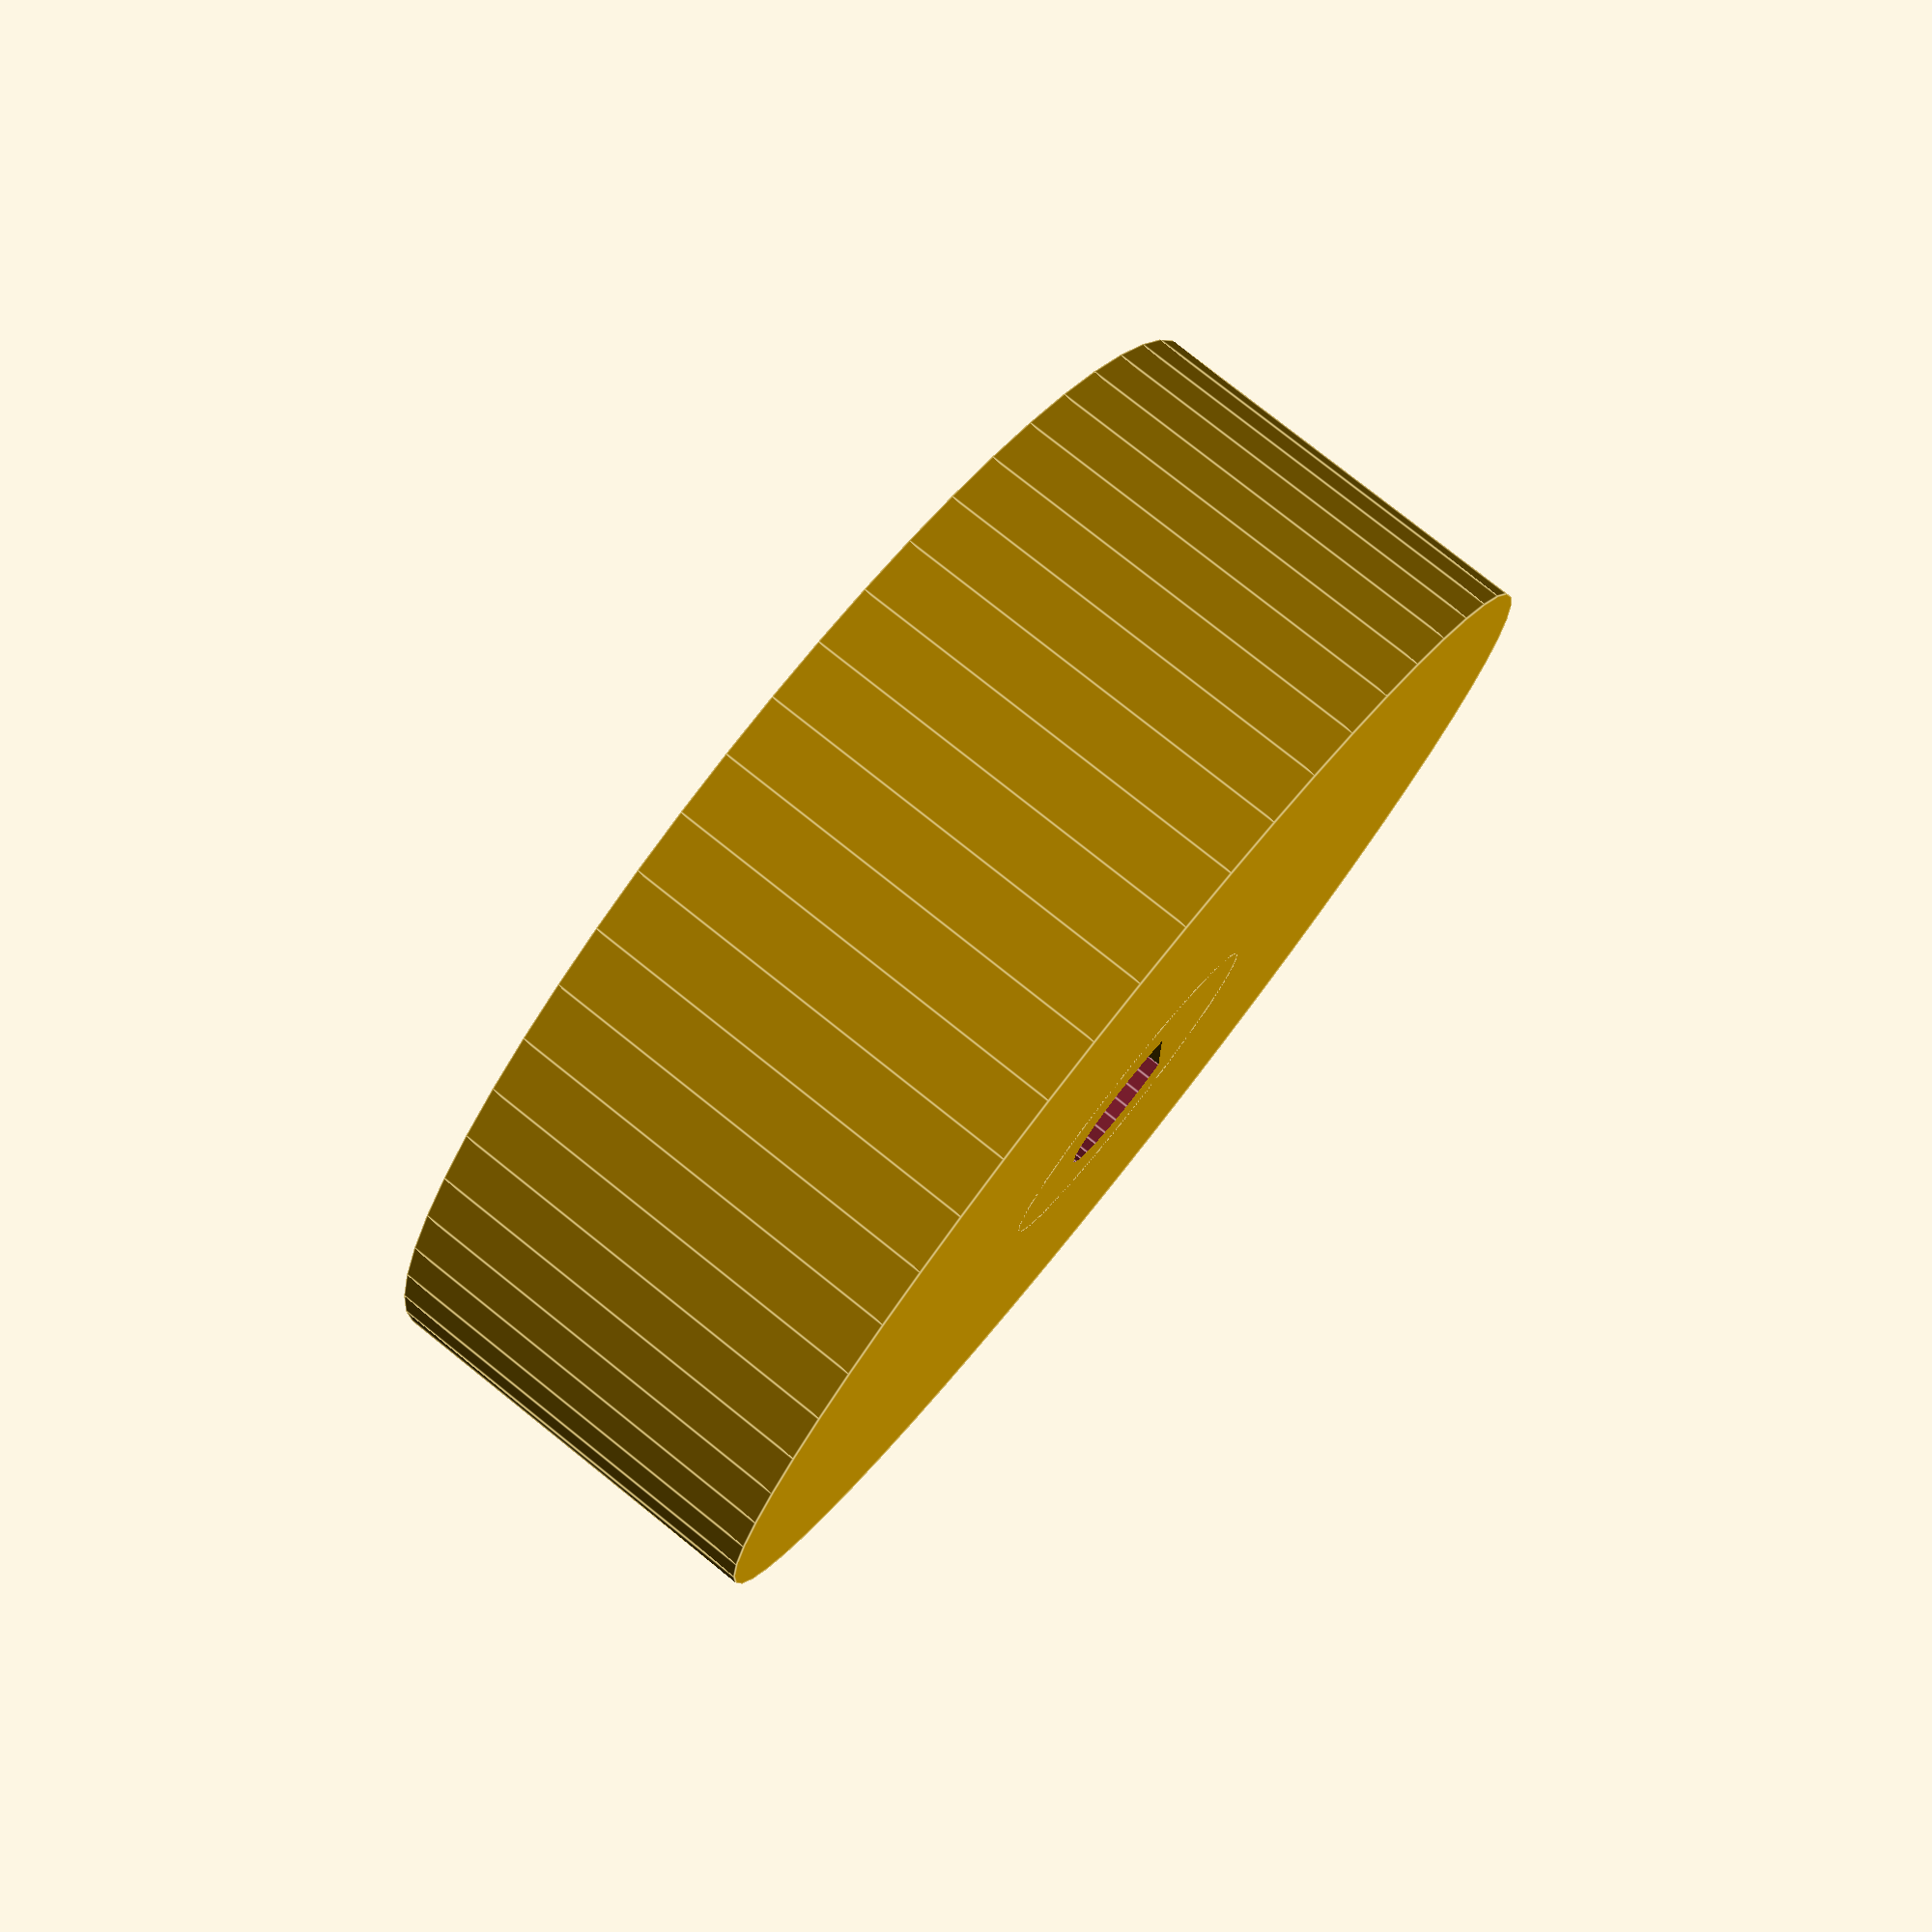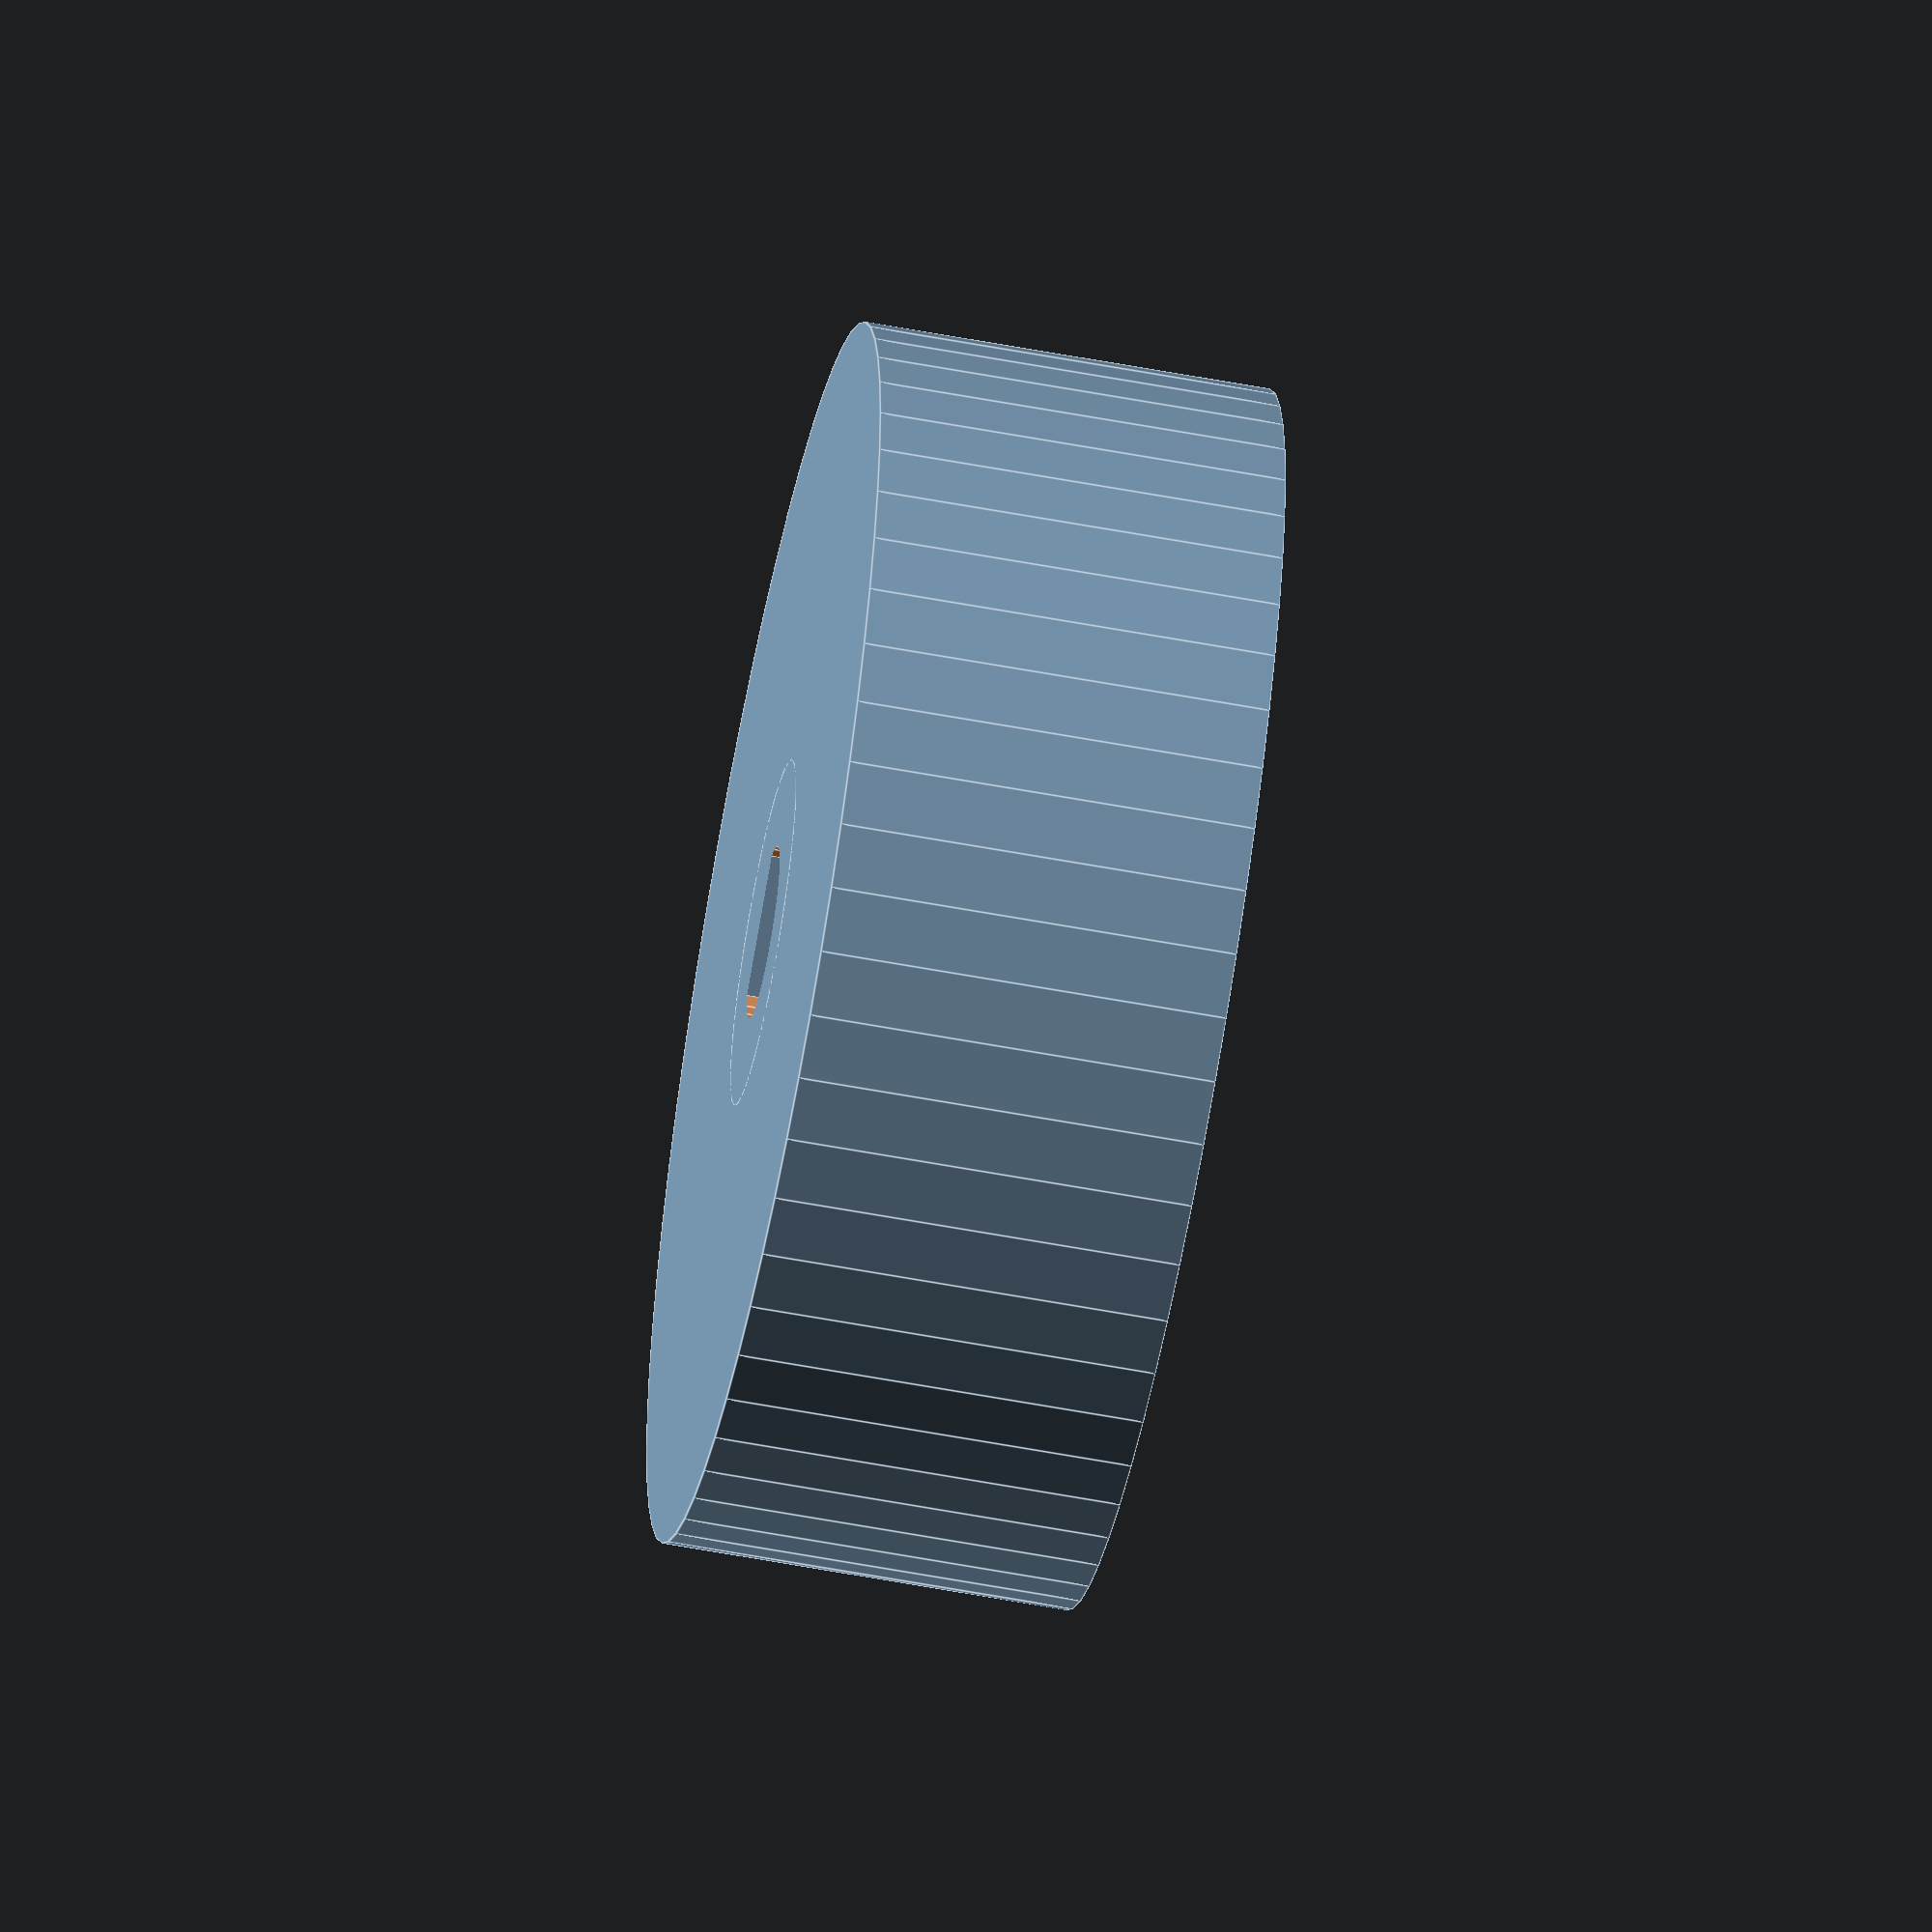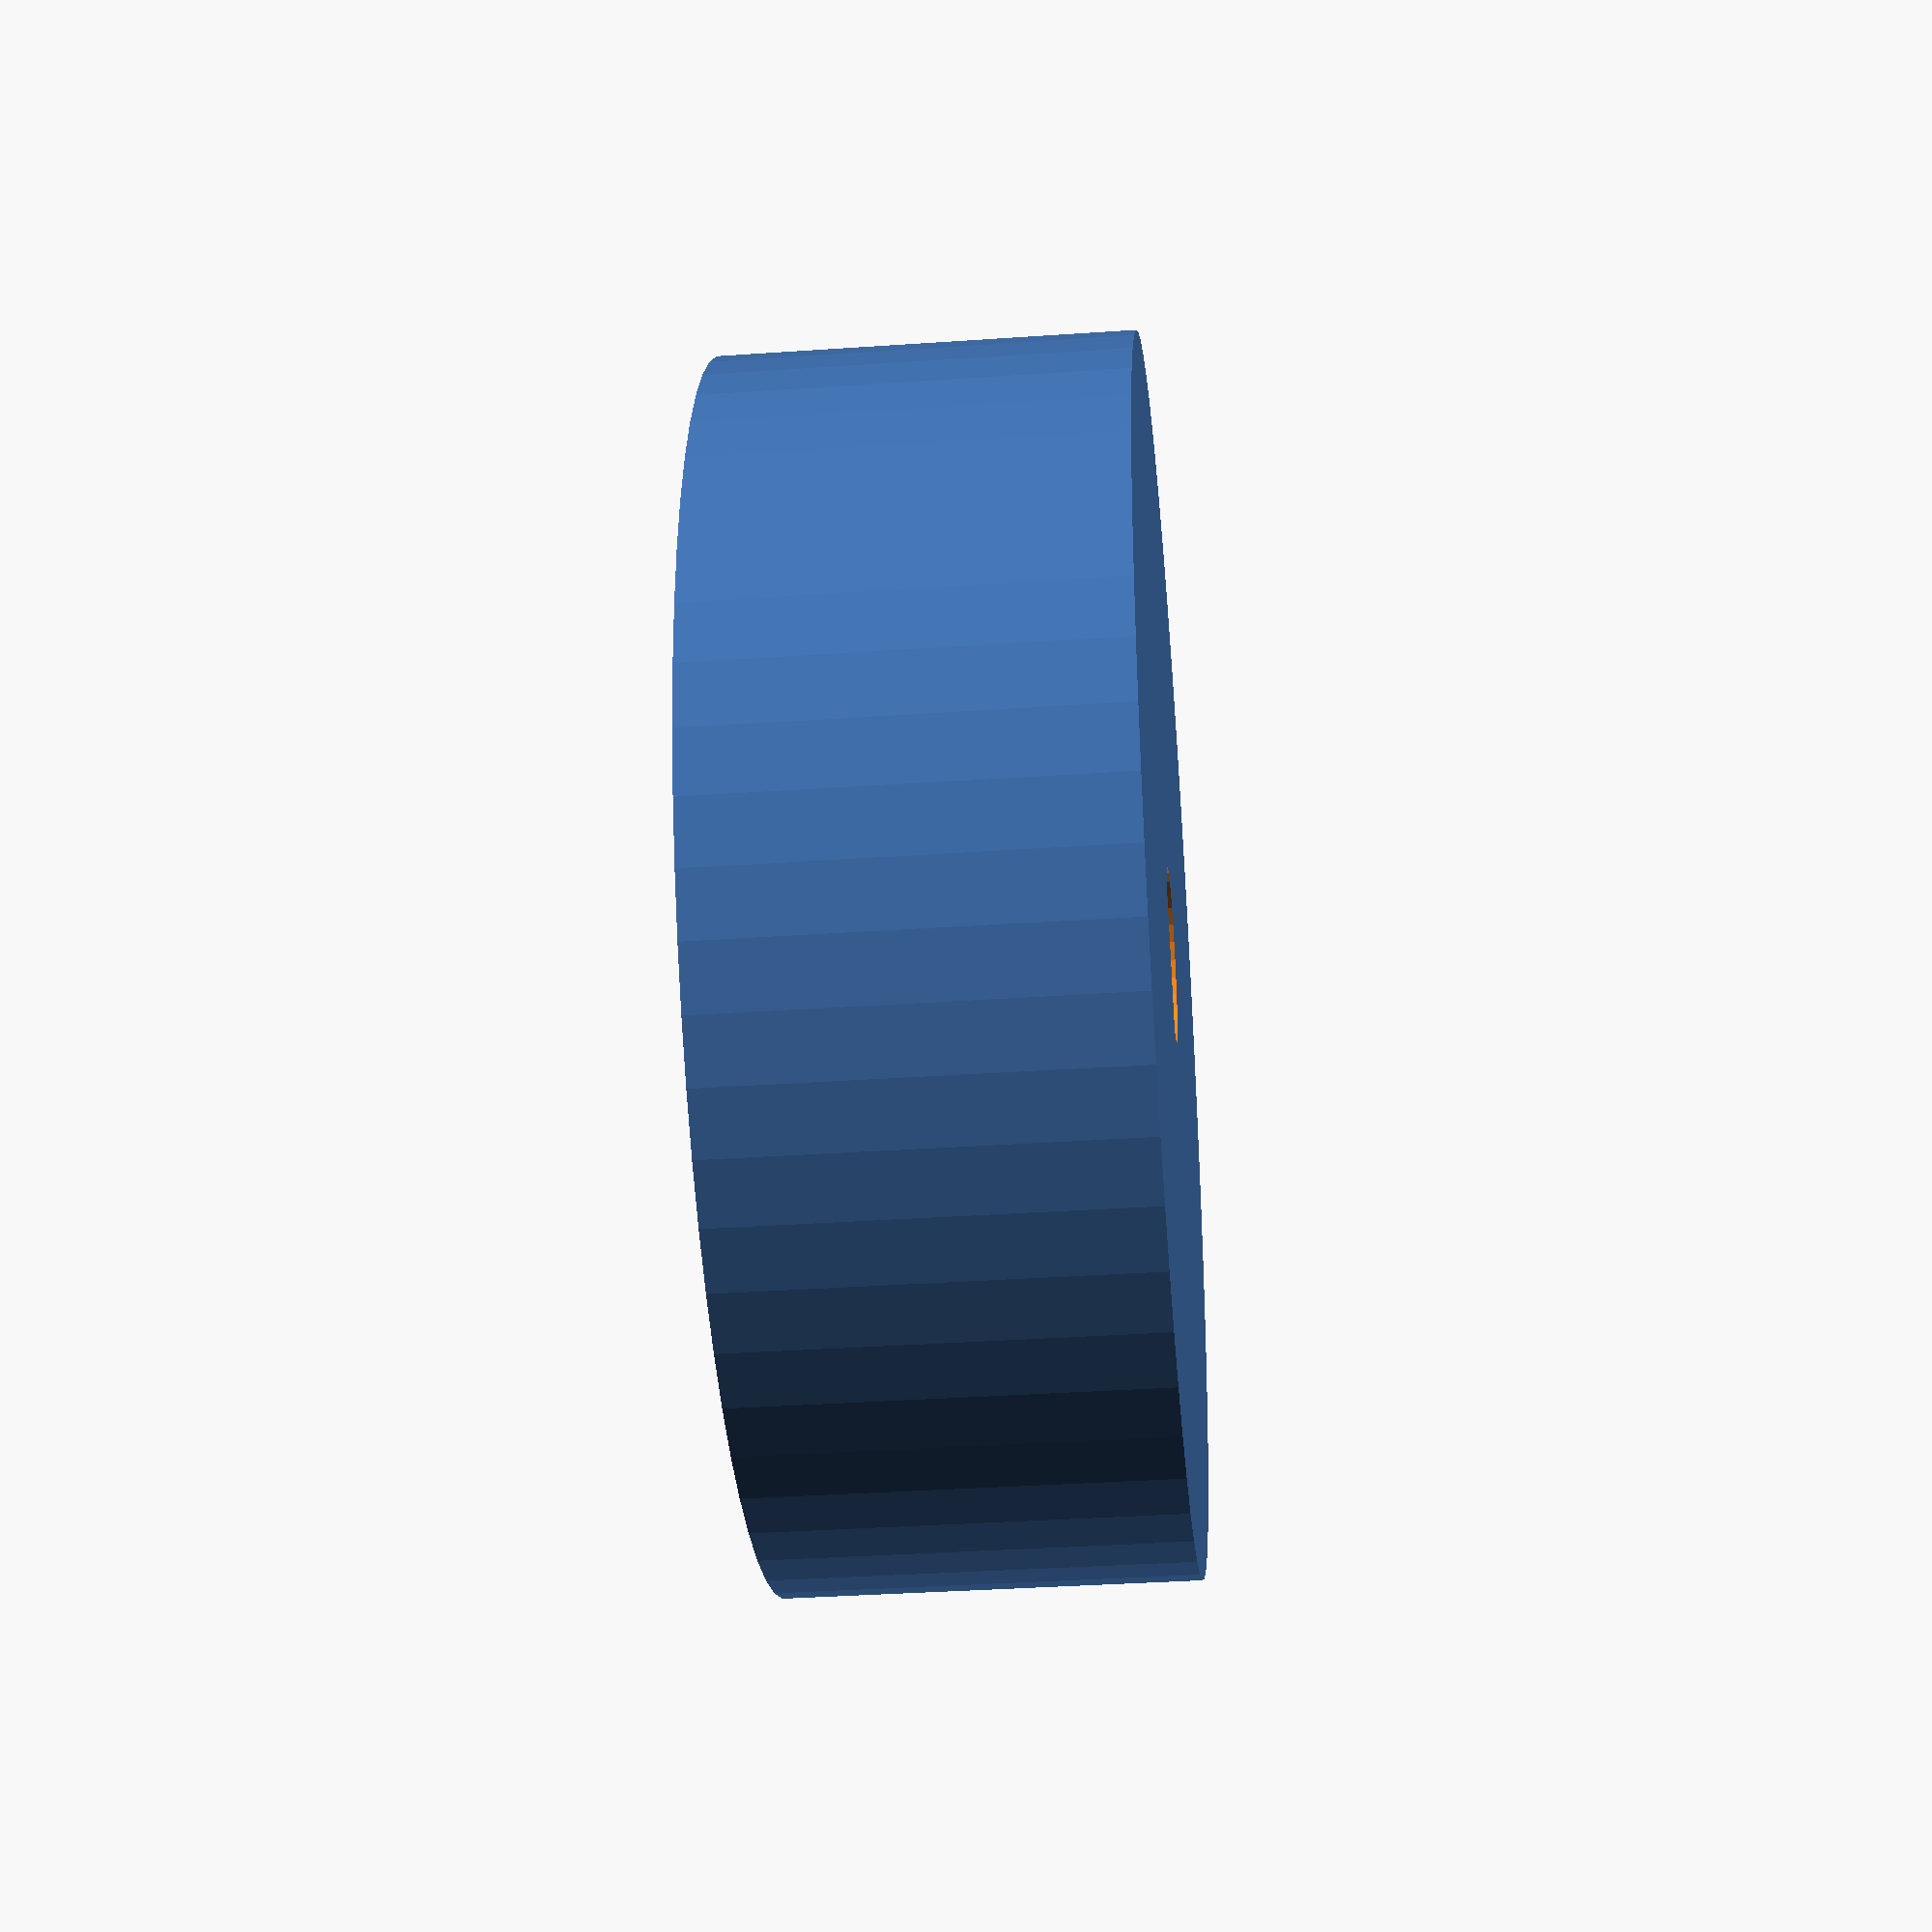
<openscad>
anchoRoda=8;
radio=12;
radioEixo=1.7;

difference(){
union(){
difference(){
    //cilindro exterior
    cylinder(r=radio, h=anchoRoda,$fn=60);
    //cylindro oco
    translate([0,0,3]) cylinder(r=radio-2, h=anchoRoda,$fn=100);
}

//cilindro portaeixo 
cylinder(r=radioEixo*2, h=anchoRoda,$fn=60);
}

translate([0,0,-1]) eixo();
}



module eixo(){
difference(){
cylinder(r=radioEixo,h=12,$fn=30);
translate([-2,1,-2])  cube ([4,1,14]);
}
}
</openscad>
<views>
elev=281.4 azim=271.4 roll=128.6 proj=p view=edges
elev=239.1 azim=203.6 roll=280.9 proj=o view=edges
elev=215.8 azim=308.7 roll=84.8 proj=p view=solid
</views>
